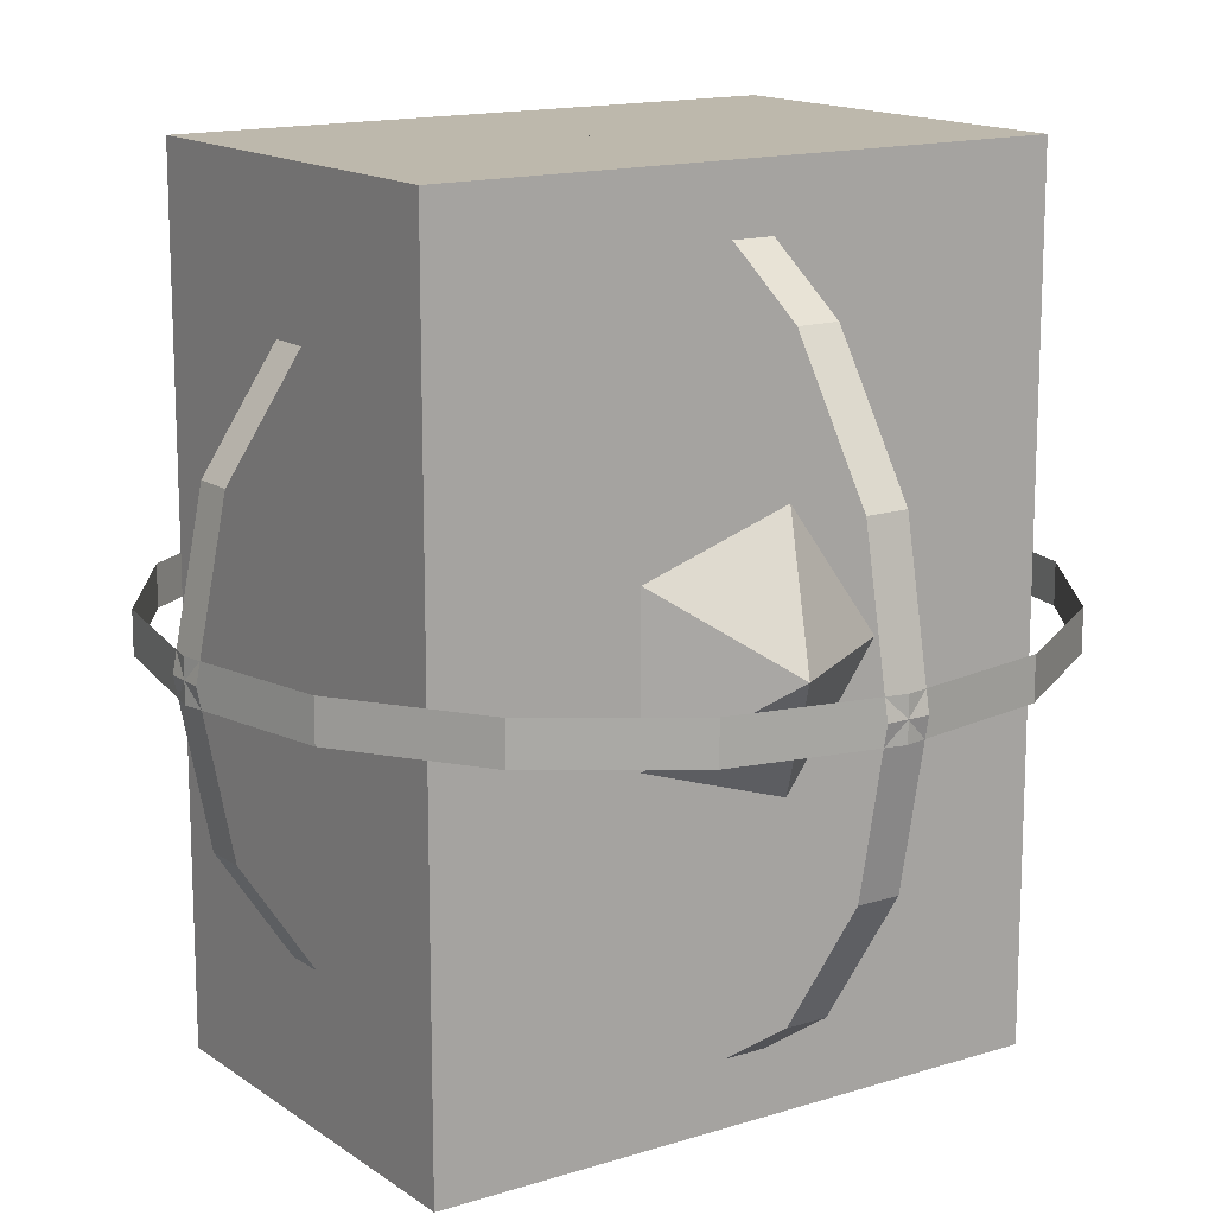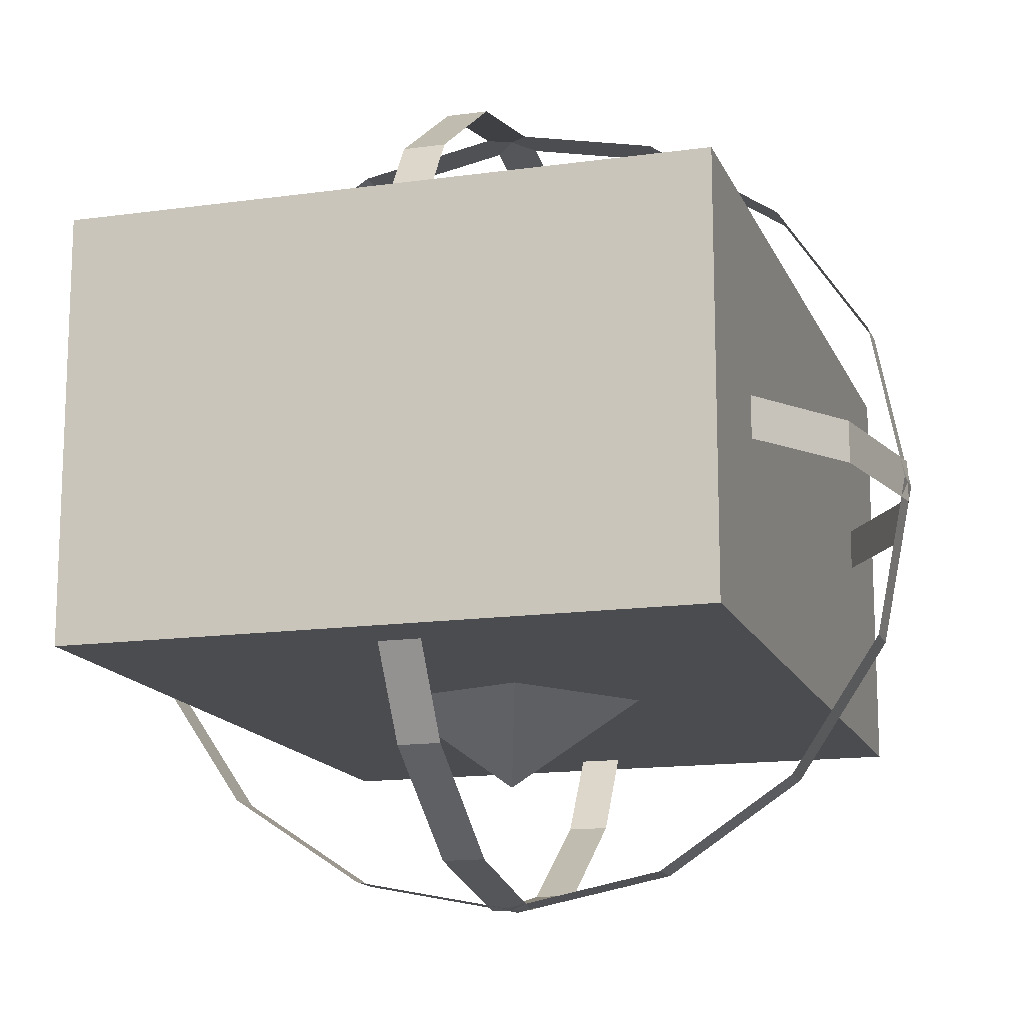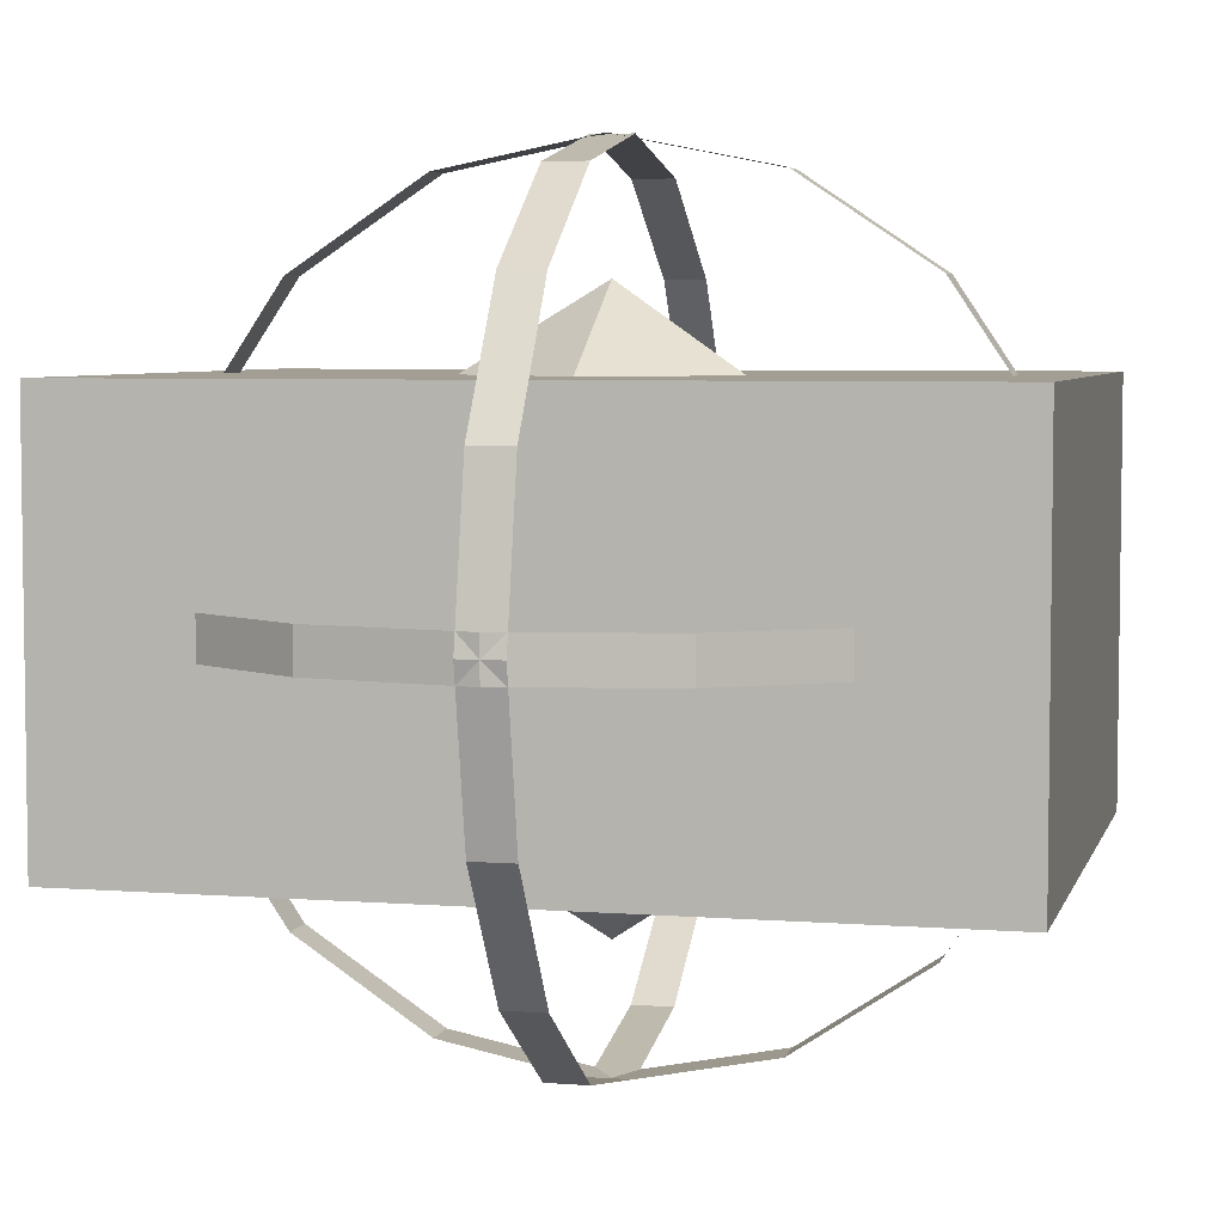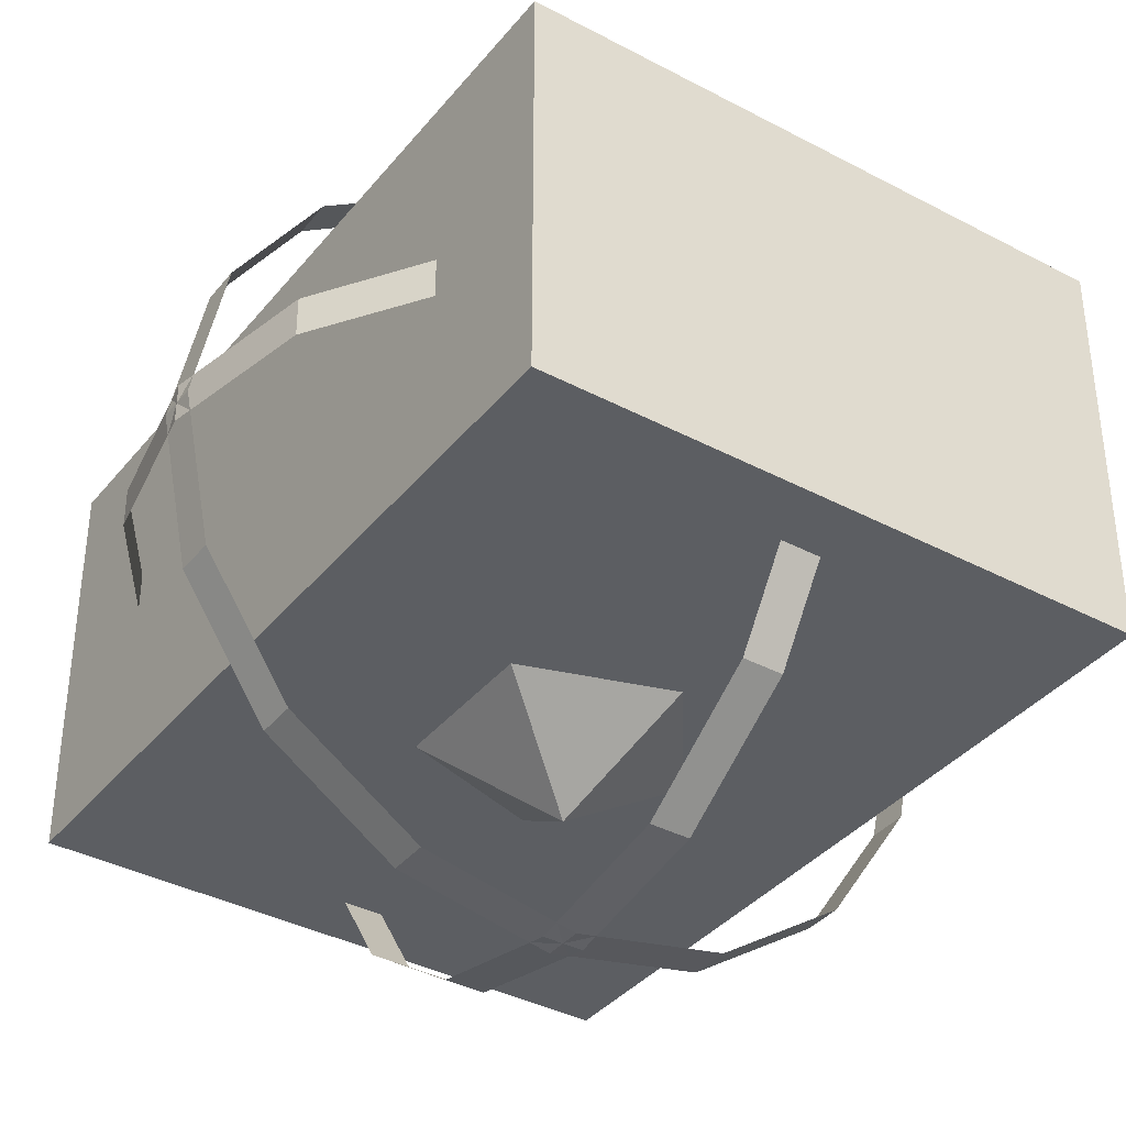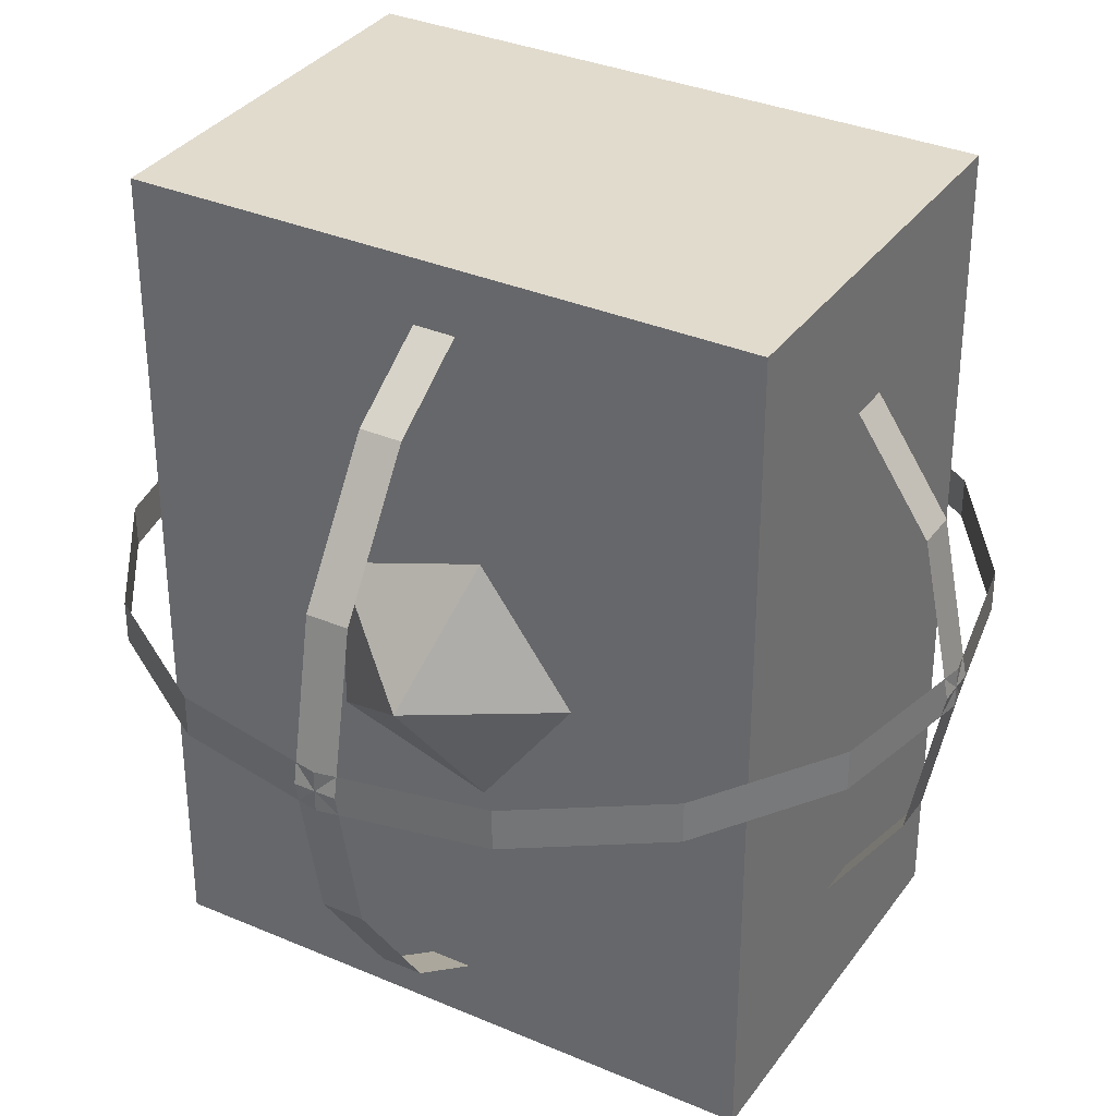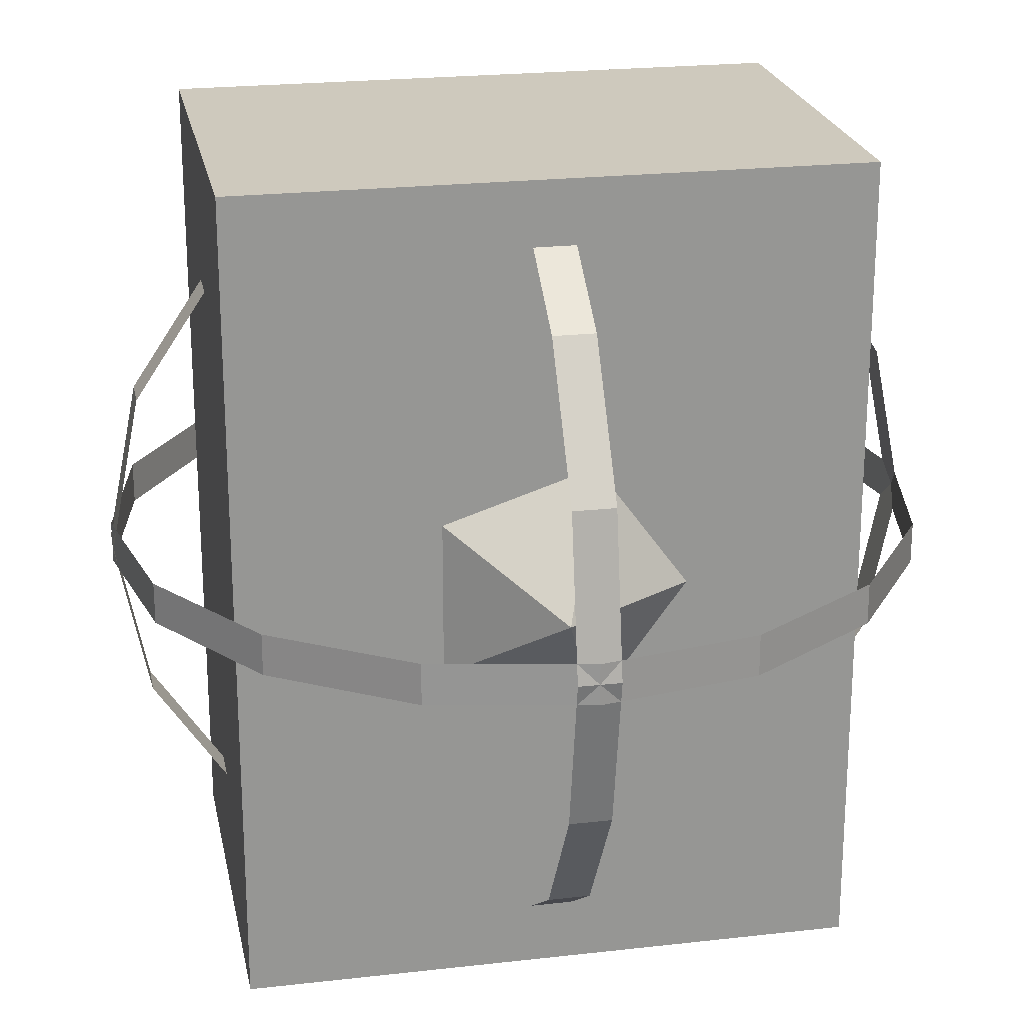
<metadata>
{"format":"obj","ext":"obj","renderer":"f3d","projection":"perspective","resolution":1024,"background":"white","views":[{"elev":14.7,"azim":-34.3,"up":"+Y"},{"elev":-14.7,"azim":-163.1,"up":"+Z"},{"elev":5.1,"azim":103.8,"up":"+Z"},{"elev":-37.5,"azim":145.8,"up":"+Z"},{"elev":33.9,"azim":30.2,"up":"+Y"},{"elev":22.6,"azim":168.9,"up":"+Y"}]}
</metadata>
<code>
o 2_Cube
v -0.75 -1 -0.5
v -0.75 -1 0.5
v -0.75 1 -0.5
v -0.75 1 0.5
v 0.75 -1 -0.5
v 0.75 -1 0.5
v 0.75 1 -0.5
v 0.75 1 0.5
f 1 2 4 3
f 3 4 8 7
f 7 8 6 5
f 5 6 2 1
f 3 7 5 1
f 8 4 2 6
o 1_z_Cylinder.002
v -1 0.05 0
v -1 -0.05 0
v -0.9239 0.05 0.3827
v -0.9239 -0.05 0.3827
v -0.7071 0.05 0.7071
v -0.7071 -0.05 0.7071
v -0.3827 0.05 0.9239
v -0.3827 -0.05 0.9239
v 0 0.05 1
v 0 -0.05 1
v 0.3827 0.05 0.9239
v 0.3827 -0.05 0.9239
v 0.7071 0.05 0.7071
v 0.7071 -0.05 0.7071
v 0.9239 0.05 0.3827
v 0.9239 -0.05 0.3827
v 1 0.05 -0
v 1 -0.05 -0
v 0.9239 0.05 -0.3827
v 0.9239 -0.05 -0.3827
v 0.7071 0.05 -0.7071
v 0.7071 -0.05 -0.7071
v 0.3827 0.05 -0.9239
v 0.3827 -0.05 -0.9239
v -0 0.05 -1
v -0 -0.05 -1
v -0.3827 0.05 -0.9239
v -0.3827 -0.05 -0.9239
v -0.7071 0.05 -0.7071
v -0.7071 -0.05 -0.7071
v -0.9239 0.05 -0.3827
v -0.9239 -0.05 -0.3827
f 9 10 12 11
f 11 12 14 13
f 13 14 16 15
f 15 16 18 17
f 17 18 20 19
f 19 20 22 21
f 21 22 24 23
f 23 24 26 25
f 25 26 28 27
f 27 28 30 29
f 29 30 32 31
f 31 32 34 33
f 33 34 36 35
f 35 36 38 37
f 37 38 40 39
f 39 40 10 9
o 1_y_Cylinder.001
v 0.05 1 -0
v -0.05 1 0
v 0.05 0.9239 0.3827
v -0.05 0.9239 0.3827
v 0.05 0.7071 0.7071
v -0.05 0.7071 0.7071
v 0.05 0.3827 0.9239
v -0.05 0.3827 0.9239
v 0.05 -0 1
v -0.05 -0 1
v 0.05 -0.3827 0.9239
v -0.05 -0.3827 0.9239
v 0.05 -0.7071 0.7071
v -0.05 -0.7071 0.7071
v 0.05 -0.9239 0.3827
v -0.05 -0.9239 0.3827
v 0.05 -1 0
v -0.05 -1 0
v 0.05 -0.9239 -0.3827
v -0.05 -0.9239 -0.3827
v 0.05 -0.7071 -0.7071
v -0.05 -0.7071 -0.7071
v 0.05 -0.3827 -0.9239
v -0.05 -0.3827 -0.9239
v 0.05 0 -1
v -0.05 0 -1
v 0.05 0.3827 -0.9239
v -0.05 0.3827 -0.9239
v 0.05 0.7071 -0.7071
v -0.05 0.7071 -0.7071
v 0.05 0.9239 -0.3827
v -0.05 0.9239 -0.3827
f 41 42 44 43
f 43 44 46 45
f 45 46 48 47
f 47 48 50 49
f 49 50 52 51
f 51 52 54 53
f 53 54 56 55
f 55 56 58 57
f 57 58 60 59
f 59 60 62 61
f 61 62 64 63
f 63 64 66 65
f 65 66 68 67
f 67 68 70 69
f 69 70 72 71
f 71 72 42 41
o 1_x_Cylinder
v 0 1 -0.05
v 0 1 0.05
v 0.3827 0.9239 -0.05
v 0.3827 0.9239 0.05
v 0.7071 0.7071 -0.05
v 0.7071 0.7071 0.05
v 0.9239 0.3827 -0.05
v 0.9239 0.3827 0.05
v 1 -0 -0.05
v 1 -0 0.05
v 0.9239 -0.3827 -0.05
v 0.9239 -0.3827 0.05
v 0.7071 -0.7071 -0.05
v 0.7071 -0.7071 0.05
v 0.3827 -0.9239 -0.05
v 0.3827 -0.9239 0.05
v 0 -1 -0.05
v 0 -1 0.05
v -0.3827 -0.9239 -0.05
v -0.3827 -0.9239 0.05
v -0.7071 -0.7071 -0.05
v -0.7071 -0.7071 0.05
v -0.9239 -0.3827 -0.05
v -0.9239 -0.3827 0.05
v -1 0 -0.05
v -1 0 0.05
v -0.9239 0.3827 -0.05
v -0.9239 0.3827 0.05
v -0.7071 0.7071 -0.05
v -0.7071 0.7071 0.05
v -0.3827 0.9239 -0.05
v -0.3827 0.9239 0.05
f 73 74 76 75
f 75 76 78 77
f 77 78 80 79
f 79 80 82 81
f 81 82 84 83
f 83 84 86 85
f 85 86 88 87
f 87 88 90 89
f 89 90 92 91
f 91 92 94 93
f 93 94 96 95
f 95 96 98 97
f 97 98 100 99
f 99 100 102 101
f 101 102 104 103
f 103 104 74 73
o 1_center_Icosphere
v 0 0 -0.7
v 0.5065 -0.368 -0.313
v -0.1935 -0.5954 -0.313
v -0.6261 0 -0.313
v -0.1935 0.5954 -0.313
v 0.5065 0.368 -0.313
v 0.1935 -0.5954 0.313
v -0.5065 -0.368 0.313
v -0.5065 0.368 0.313
v 0.1935 0.5954 0.313
v 0.6261 0 0.313
v 0 0 0.7
f 105 106 107
f 106 105 110
f 105 107 108
f 105 108 109
f 105 109 110
f 106 110 115
f 107 106 111
f 108 107 112
f 109 108 113
f 110 109 114
f 106 115 111
f 107 111 112
f 108 112 113
f 109 113 114
f 110 114 115
f 111 115 116
f 112 111 116
f 113 112 116
f 114 113 116
f 115 114 116

</code>
